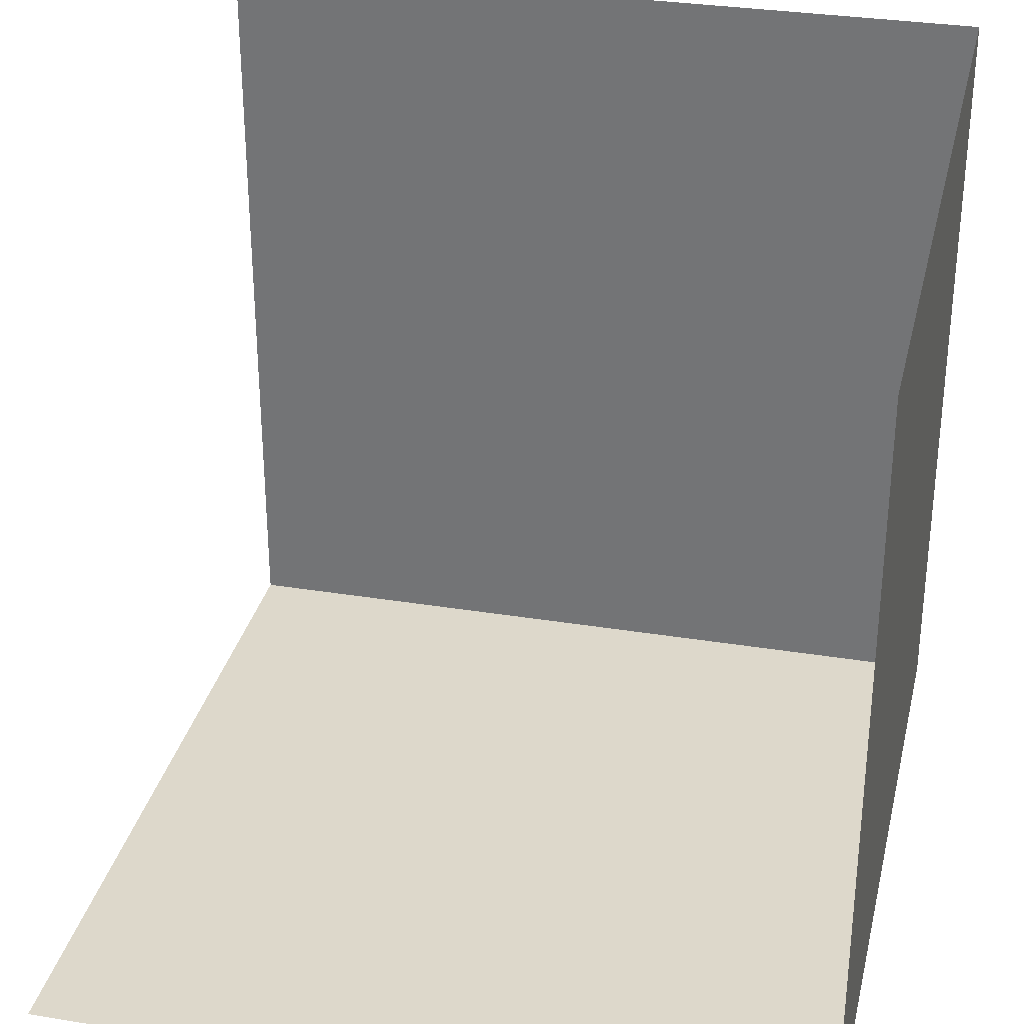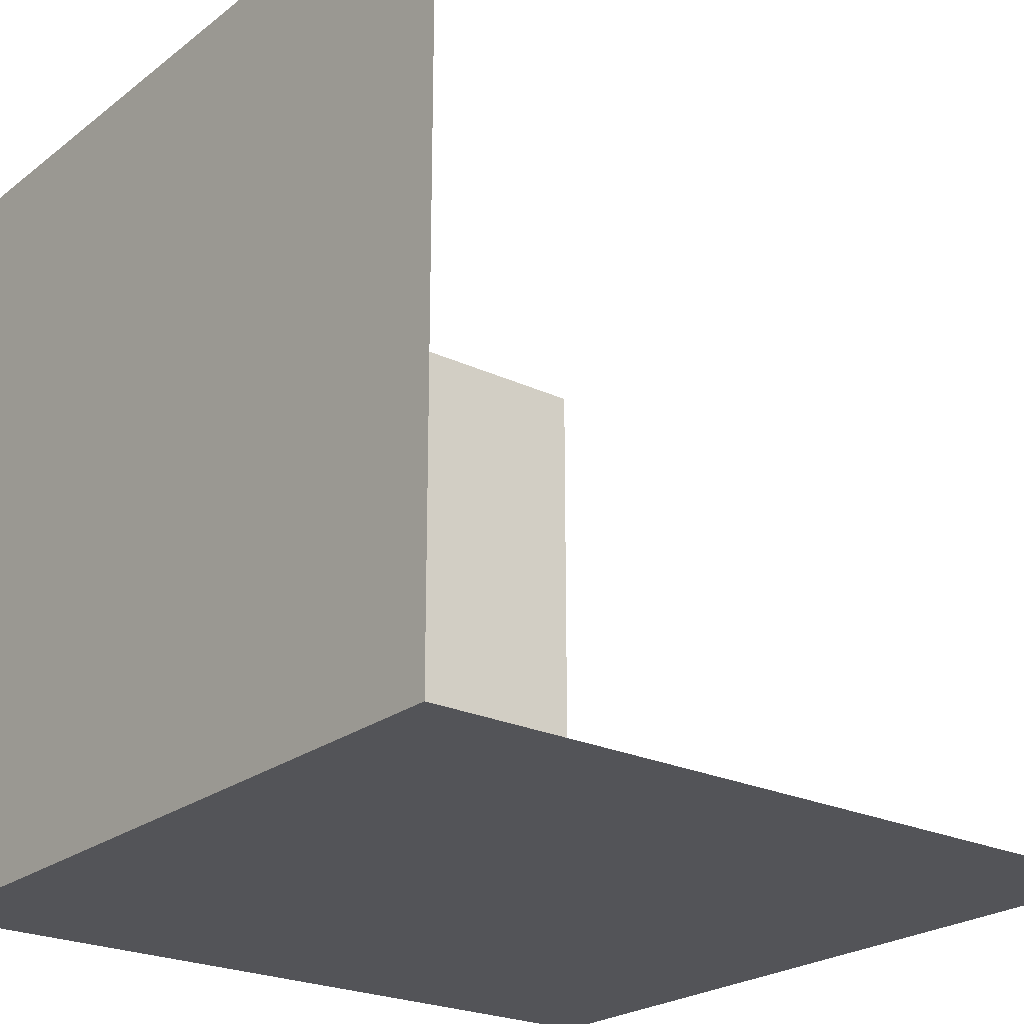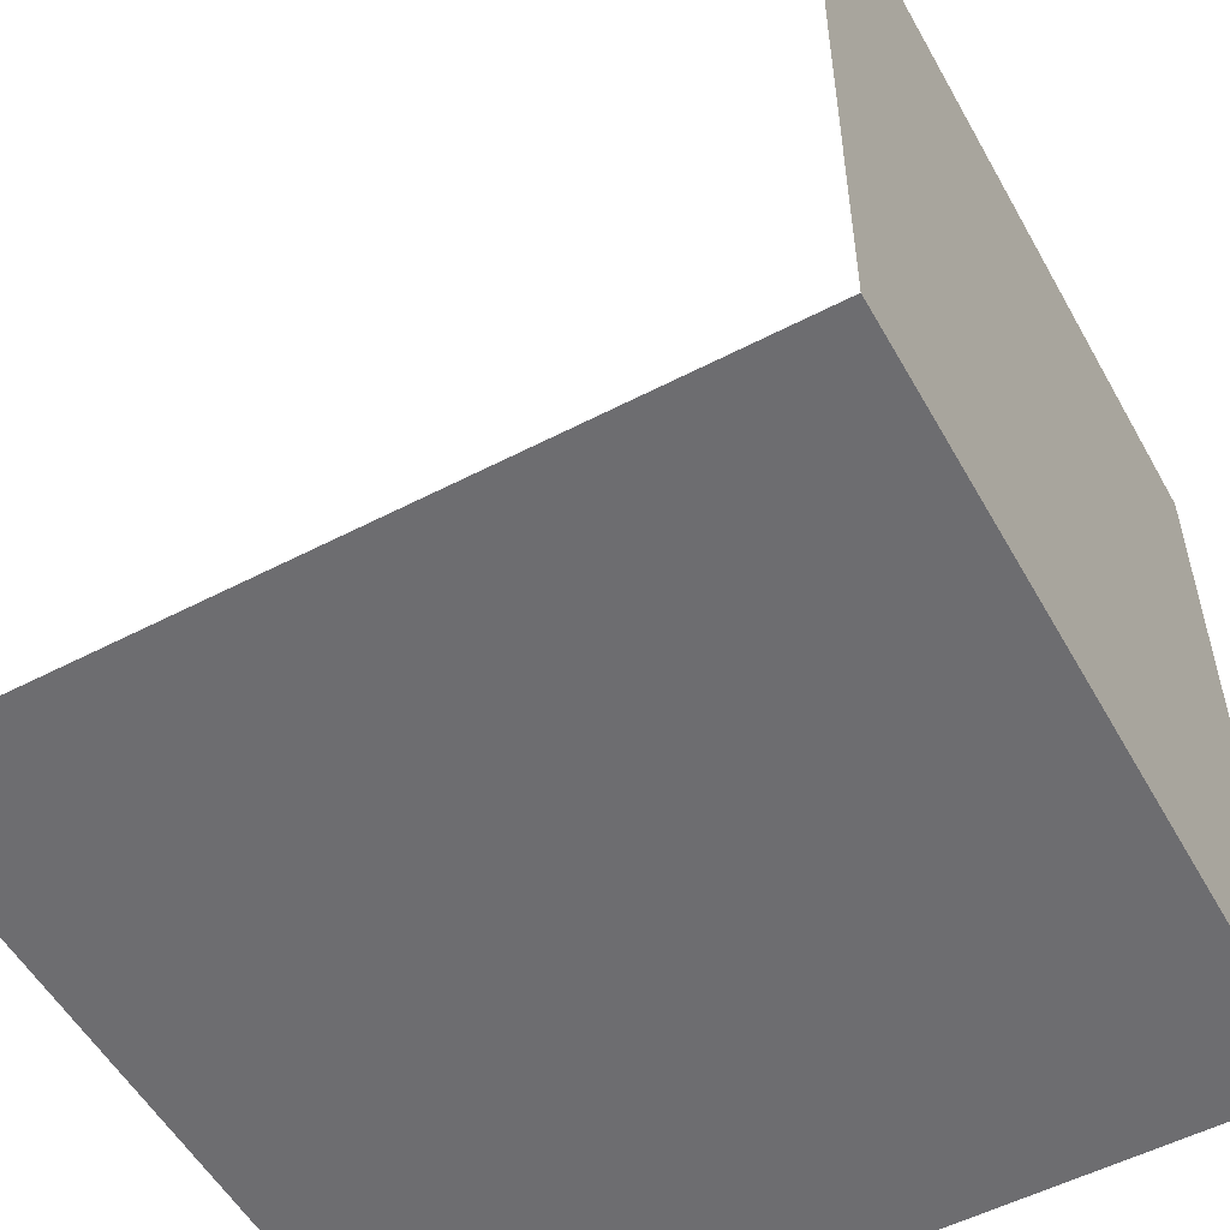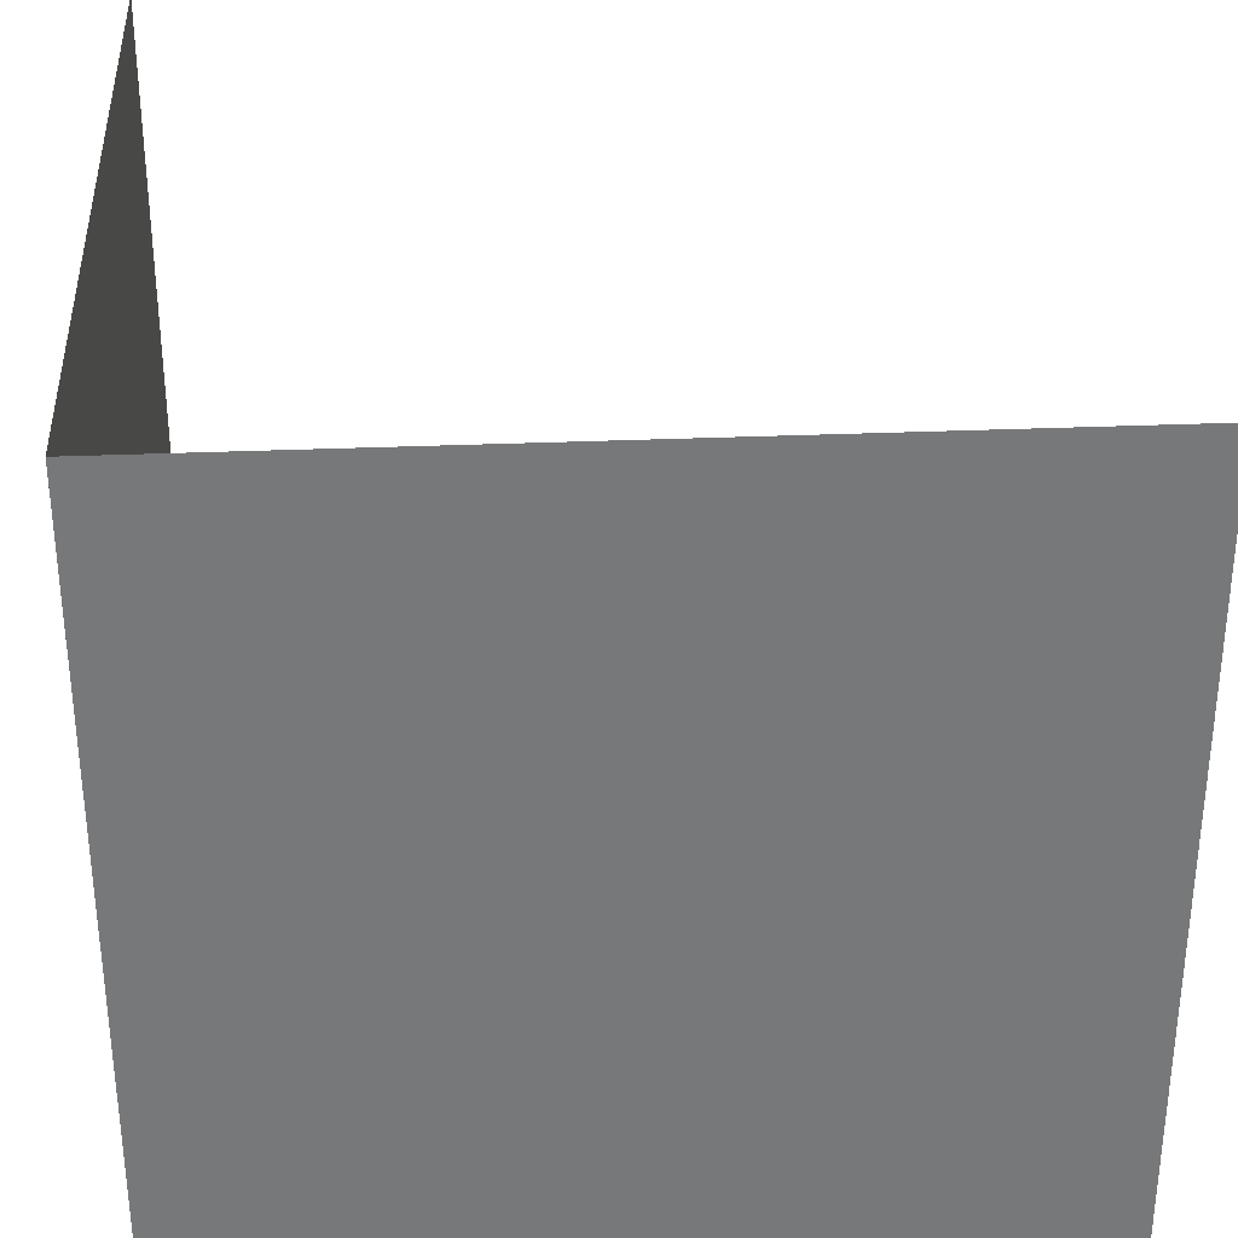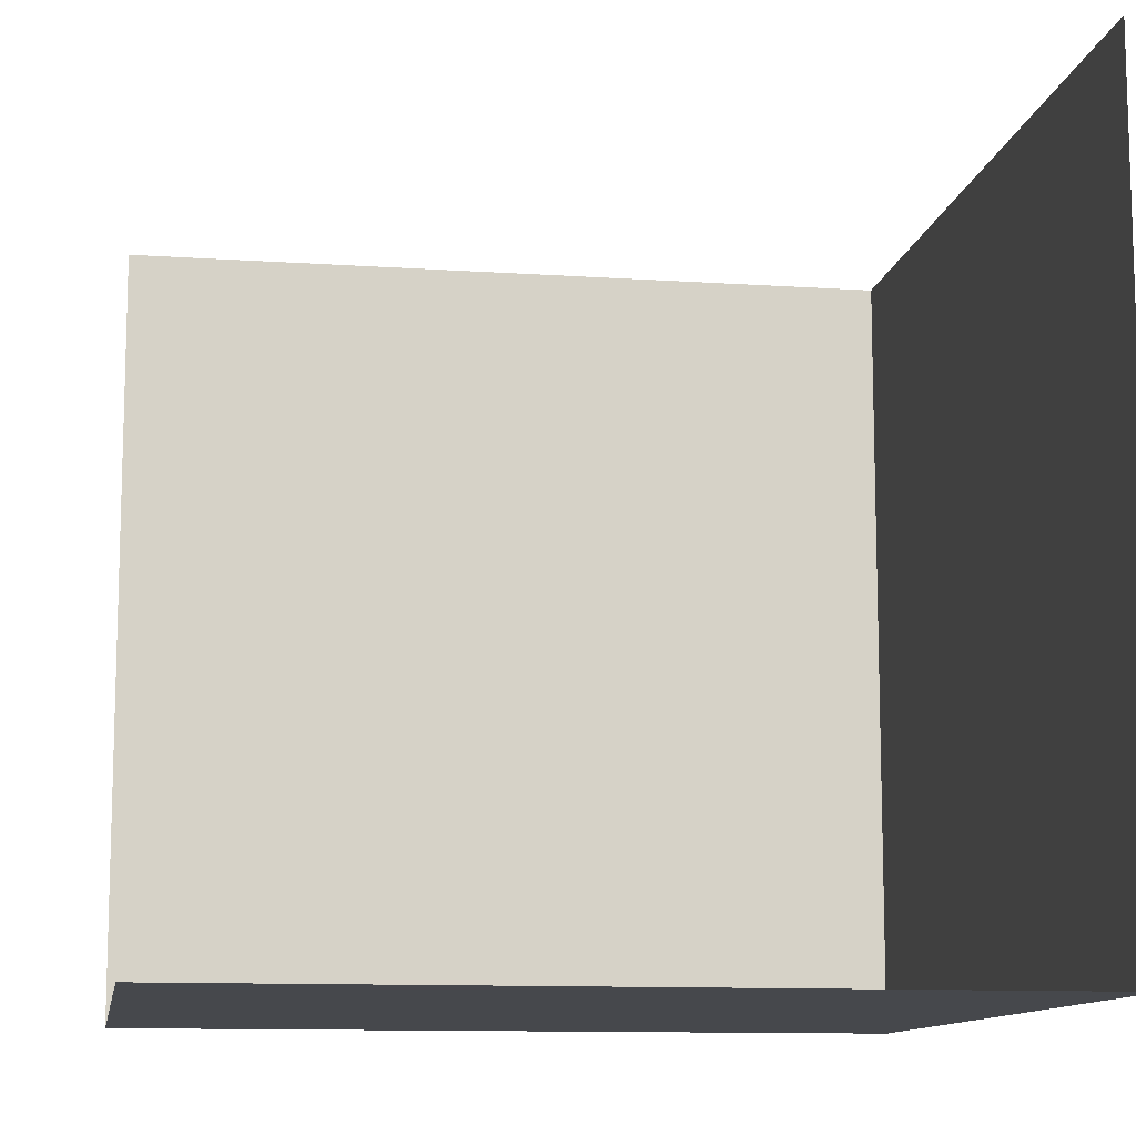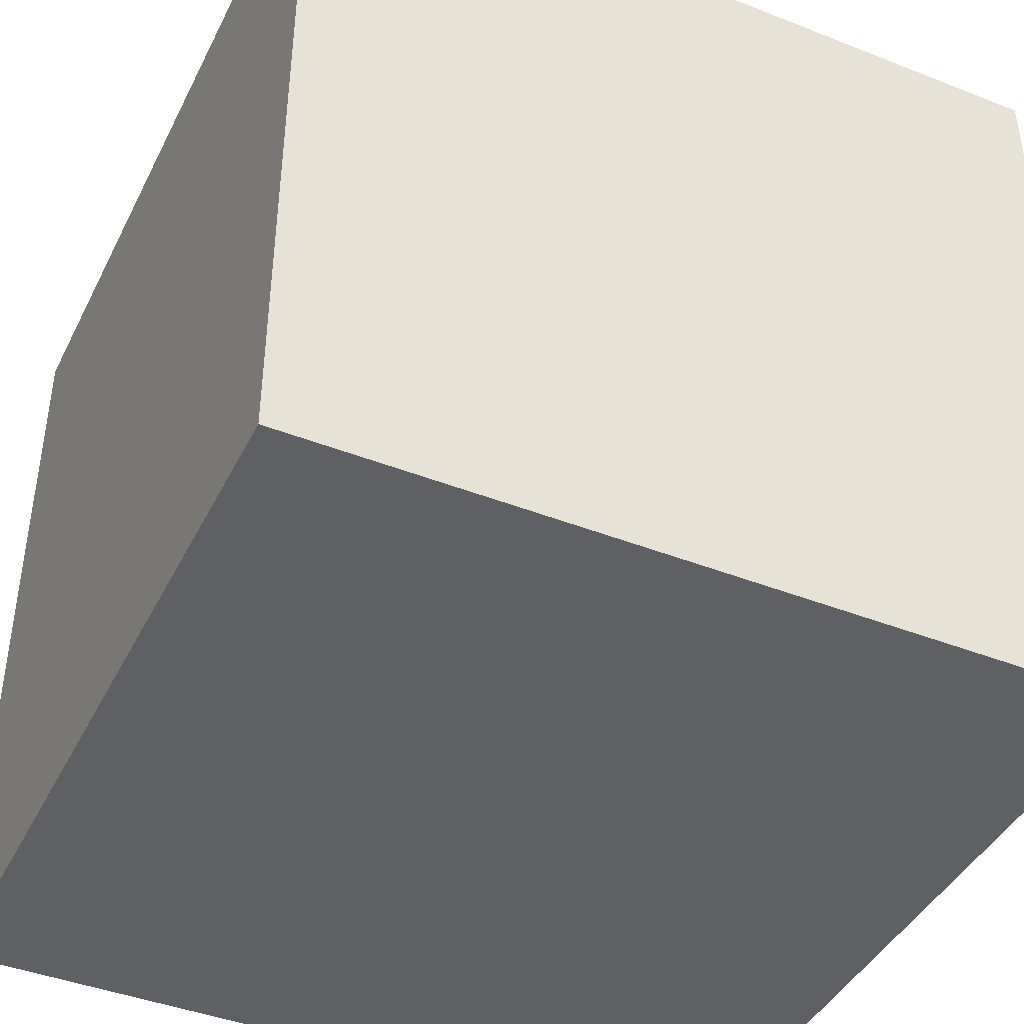
<metadata>
{"format":"obj","ext":"obj","renderer":"f3d","projection":"perspective","resolution":1024,"background":"white","views":[{"elev":31.5,"azim":103.0,"up":"+Y"},{"elev":-23.5,"azim":51.7,"up":"+Z"},{"elev":-54.1,"azim":-151.1,"up":"+Z"},{"elev":32.9,"azim":-3.3,"up":"+Z"},{"elev":-11.3,"azim":80.7,"up":"+Y"},{"elev":-42.7,"azim":-25.1,"up":"+Z"}]}
</metadata>
<code>
g default
v -13 -5 29
v 23 -5 29
v -13 31 29
v -13 31 -7
v 23 31 -7
v -13 -5 -7
v 23 -5 -7
g pCube1
f 4 6 7 5
f 6 1 2 7
f 6 4 3 1

</code>
